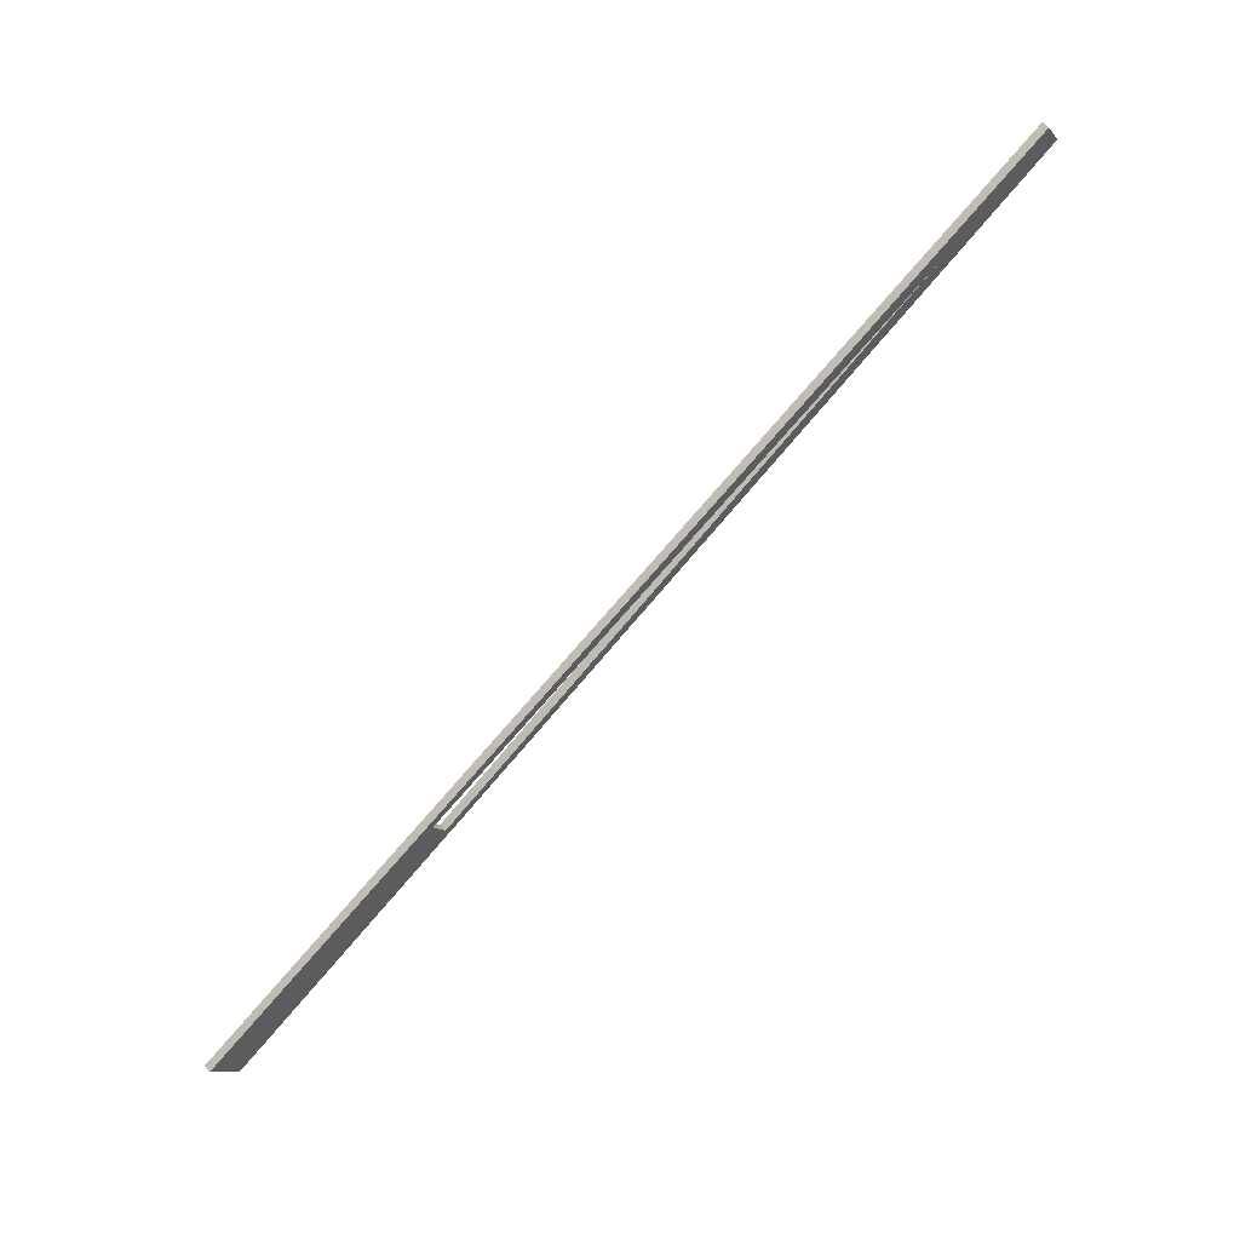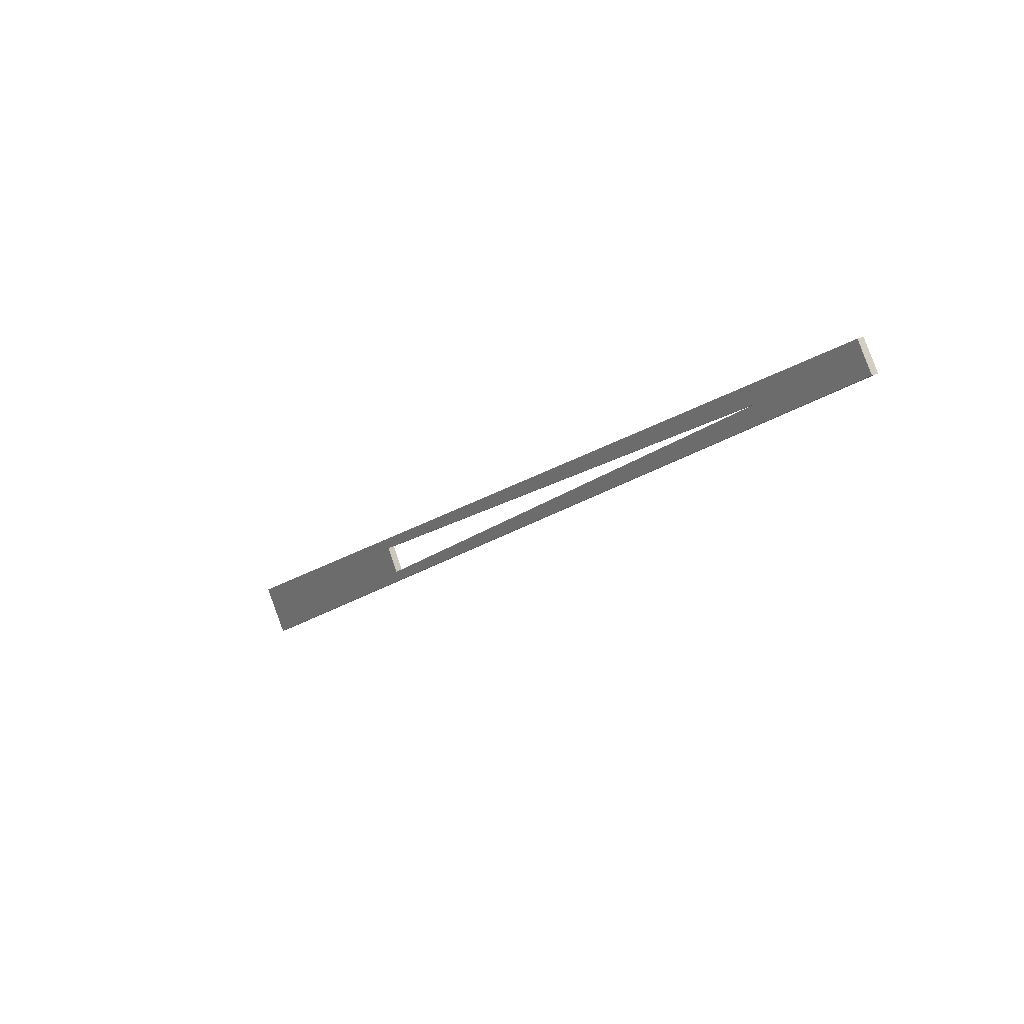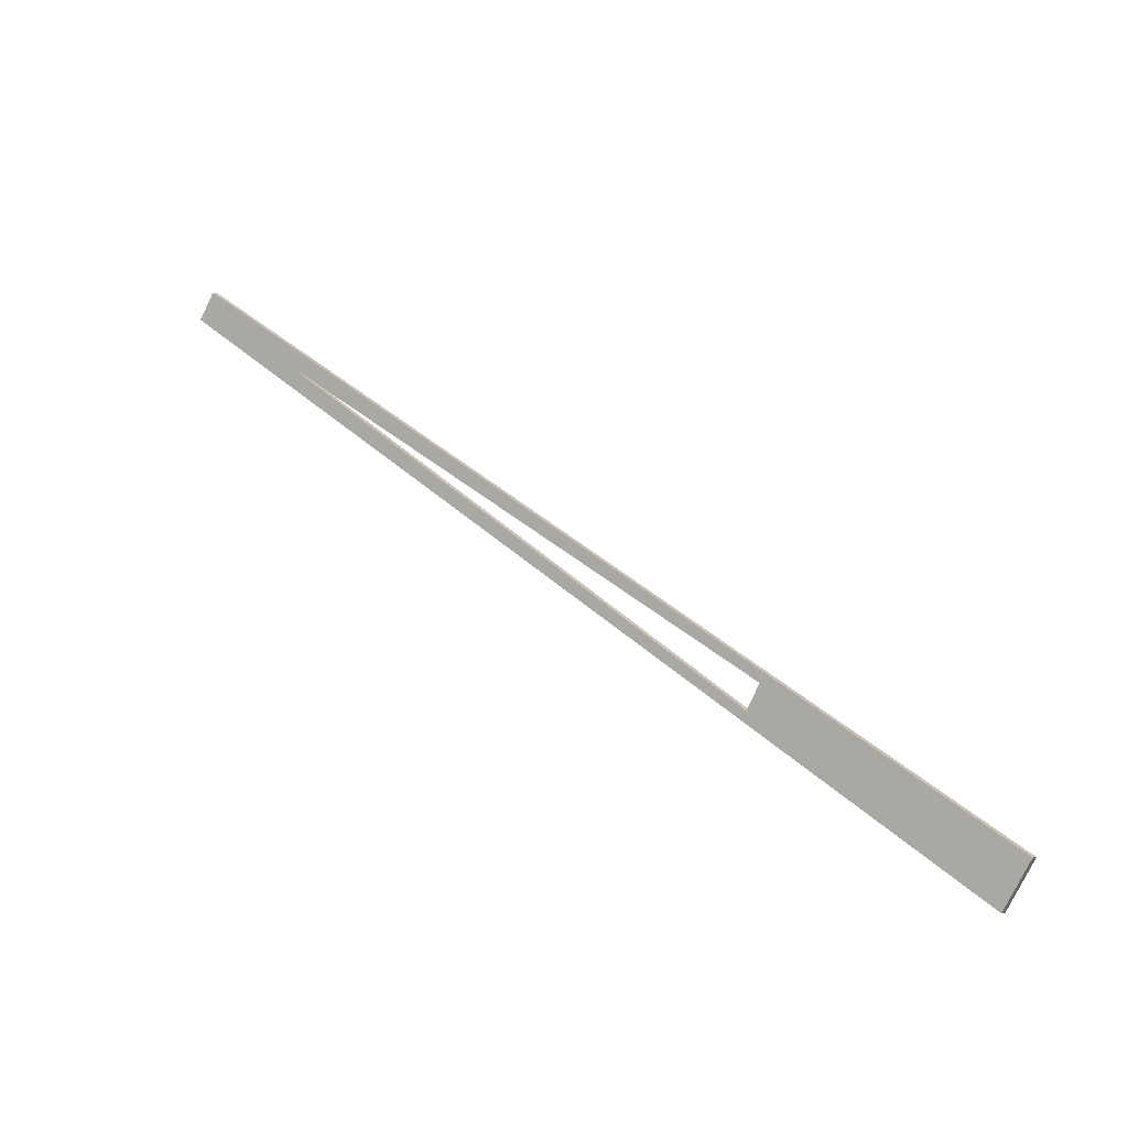
<metadata>
{"format":"obj","ext":"obj","renderer":"f3d","projection":"perspective","resolution":1024,"background":"white","views":[{"elev":58.5,"azim":-41.9,"up":"+Y"},{"elev":20.7,"azim":49.9,"up":"+Y"},{"elev":-0.4,"azim":-144.9,"up":"+Y"}]}
</metadata>
<code>
o obj_09_1/obj_09/mesh4/mesh4-geometry#mesh4-geometry
v -0.1698 -0.1342 0.0445
v 0.6889 0.3767 0.05614
v 0.6889 0.3764 0.06318
v -0.1698 -0.134 0.03746
v 0.6731 0.4023 0.06413
v 0.5685 0.324 0.06127
v -0.1946 -0.09016 0.04611
v 0.5685 0.3243 0.05422
v 0.6731 0.4025 0.05708
v 0.05844 0.01243 0.04987
v -0.1946 -0.0899 0.03907
v 0.04627 0.03561 0.05072
v 0.05844 0.01268 0.04282
v 0.04627 0.03587 0.04367
f 1 2 3
f 2 1 4
f 3 2 1
f 4 1 2
f 2 5 3
f 3 5 2
f 3 6 1
f 1 6 3
f 7 4 1
f 1 4 7
f 8 2 4
f 4 2 8
f 5 2 9
f 9 2 5
f 6 3 5
f 5 3 6
f 1 6 10
f 10 6 1
f 4 7 11
f 11 7 4
f 12 7 1
f 1 7 12
f 2 8 9
f 9 8 2
f 8 4 13
f 13 4 8
f 9 7 5
f 5 7 9
f 7 6 5
f 5 6 7
f 8 10 6
f 6 10 8
f 1 10 12
f 12 10 1
f 7 9 11
f 11 9 7
f 11 14 4
f 4 14 11
f 6 7 12
f 12 7 6
f 8 11 9
f 9 11 8
f 13 4 14
f 14 4 13
f 10 8 13
f 13 8 10
f 12 8 6
f 6 8 12
f 13 12 10
f 10 12 13
f 11 8 14
f 14 8 11
f 12 13 14
f 14 13 12
f 8 12 14
f 14 12 8

</code>
